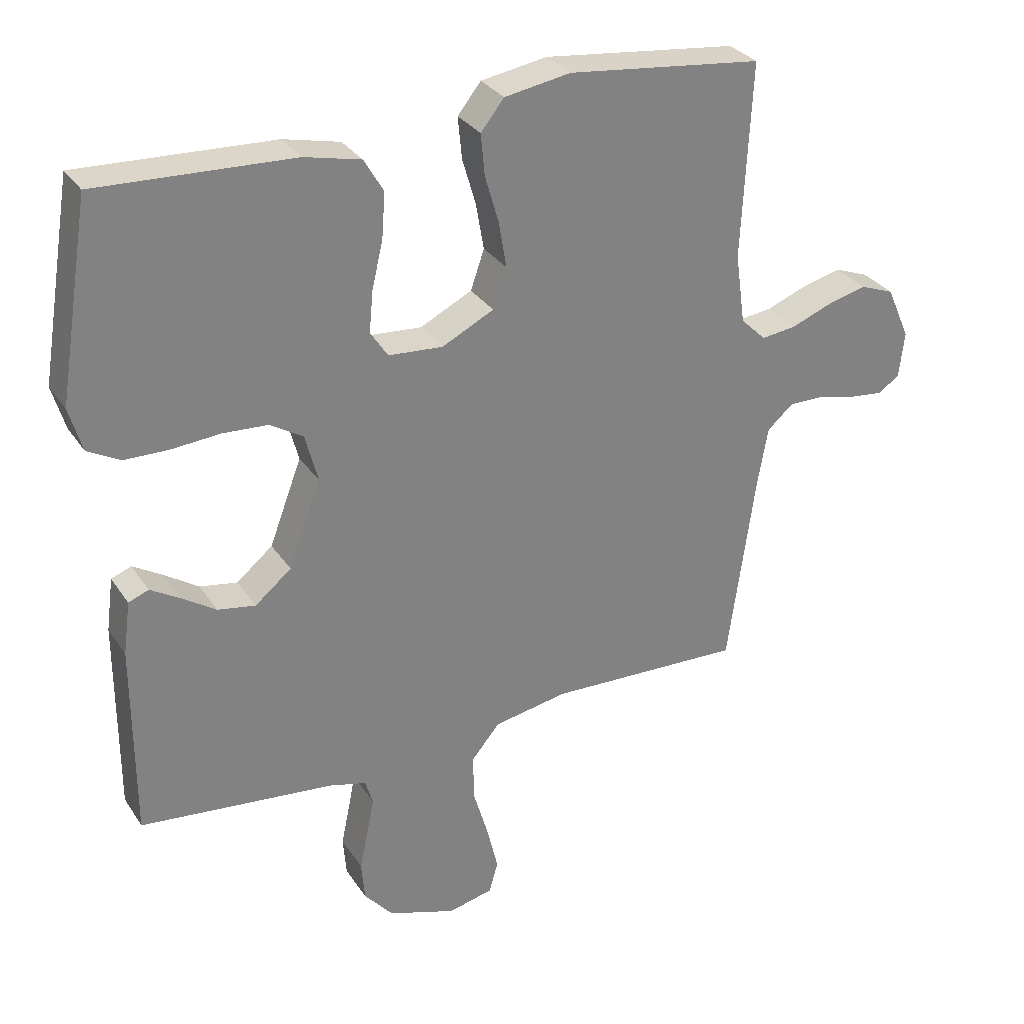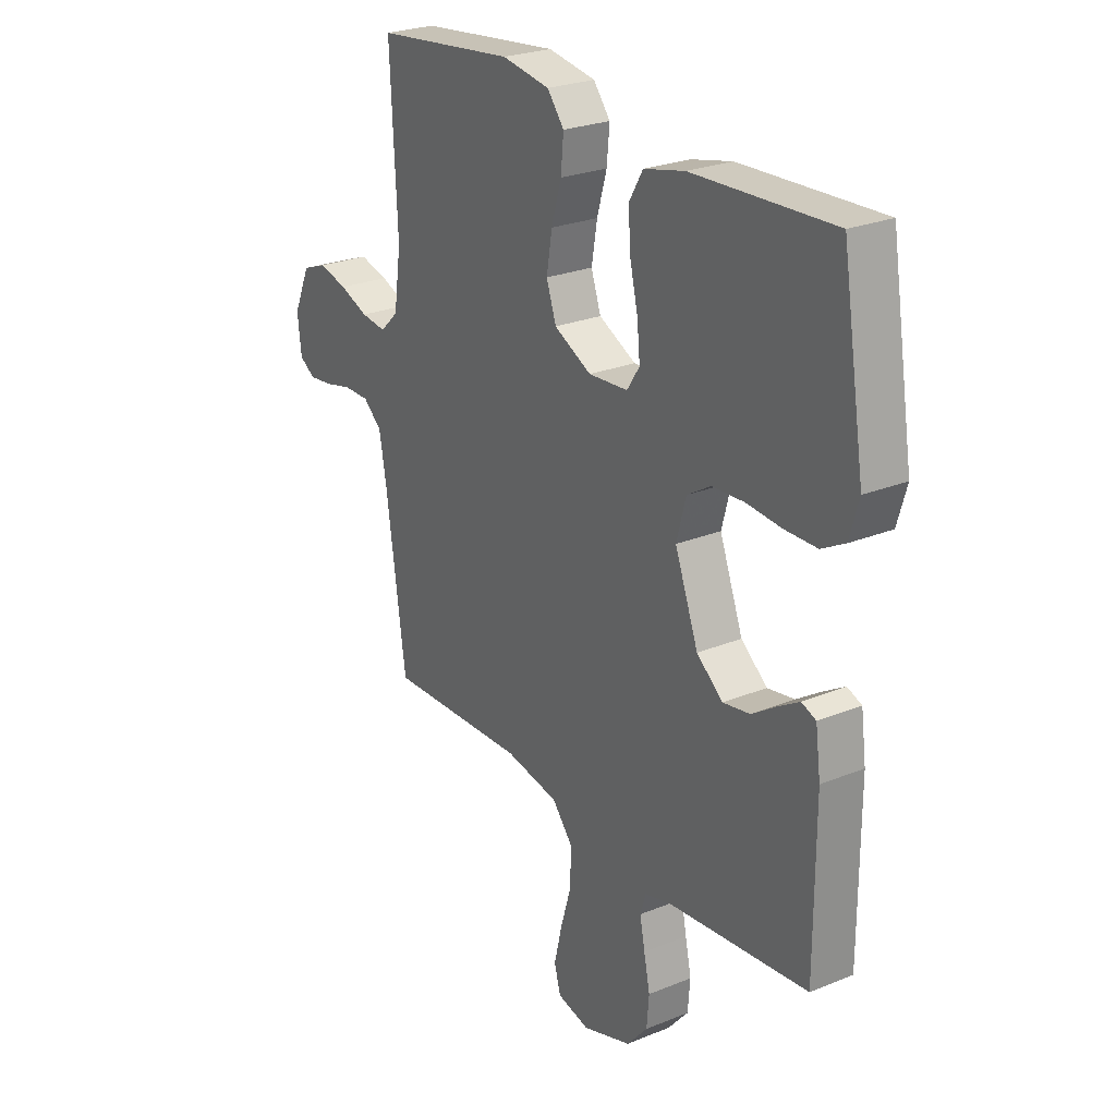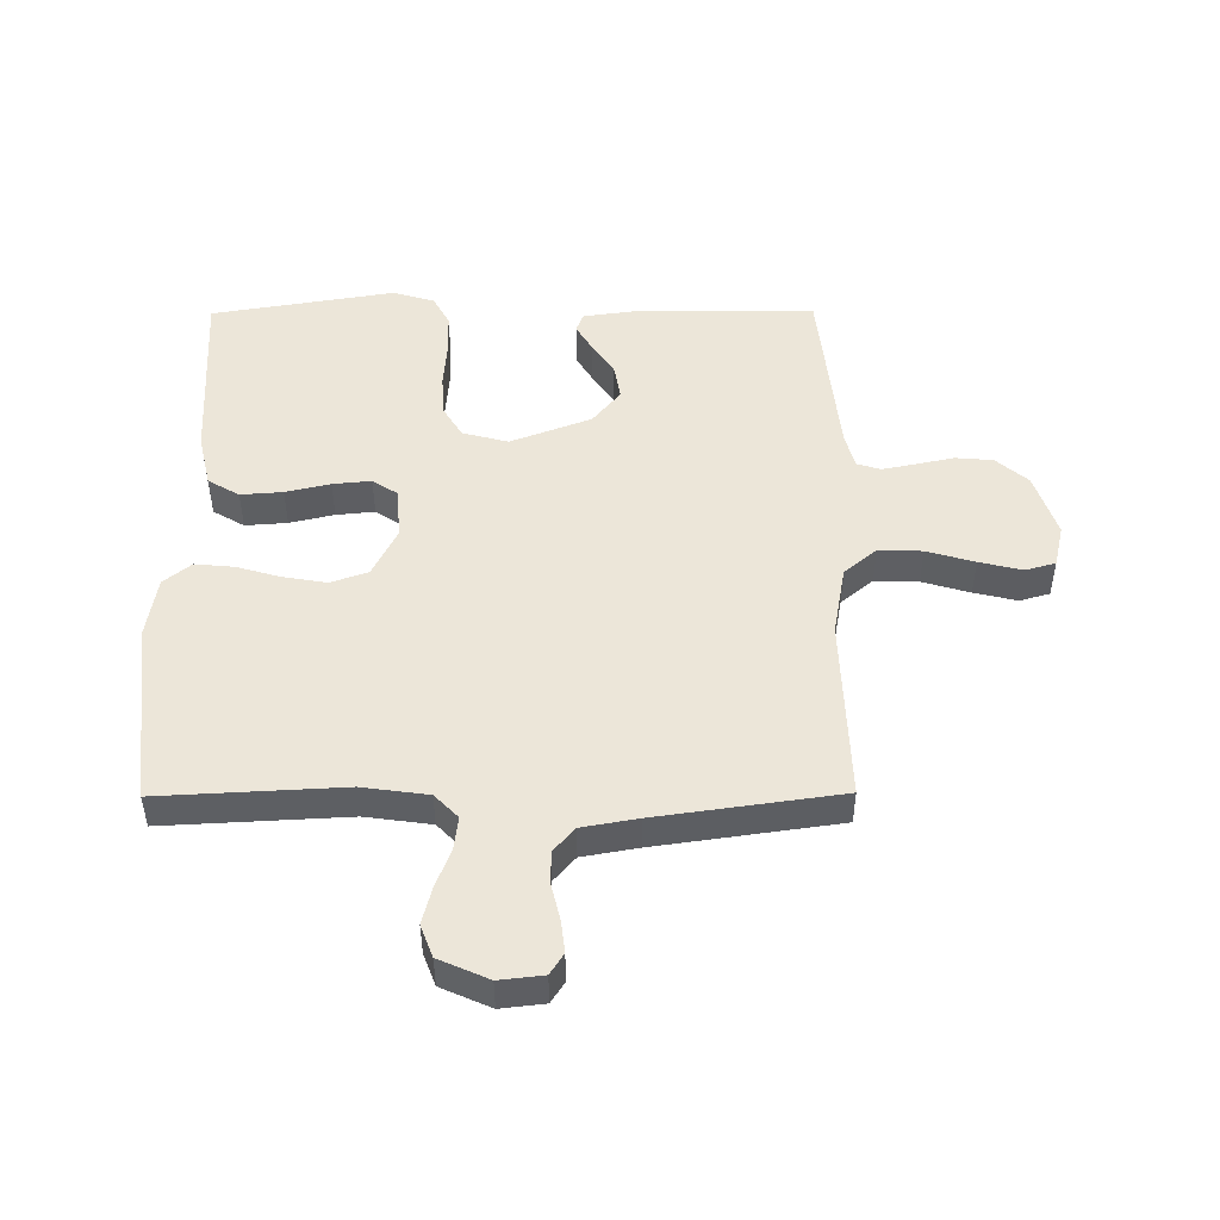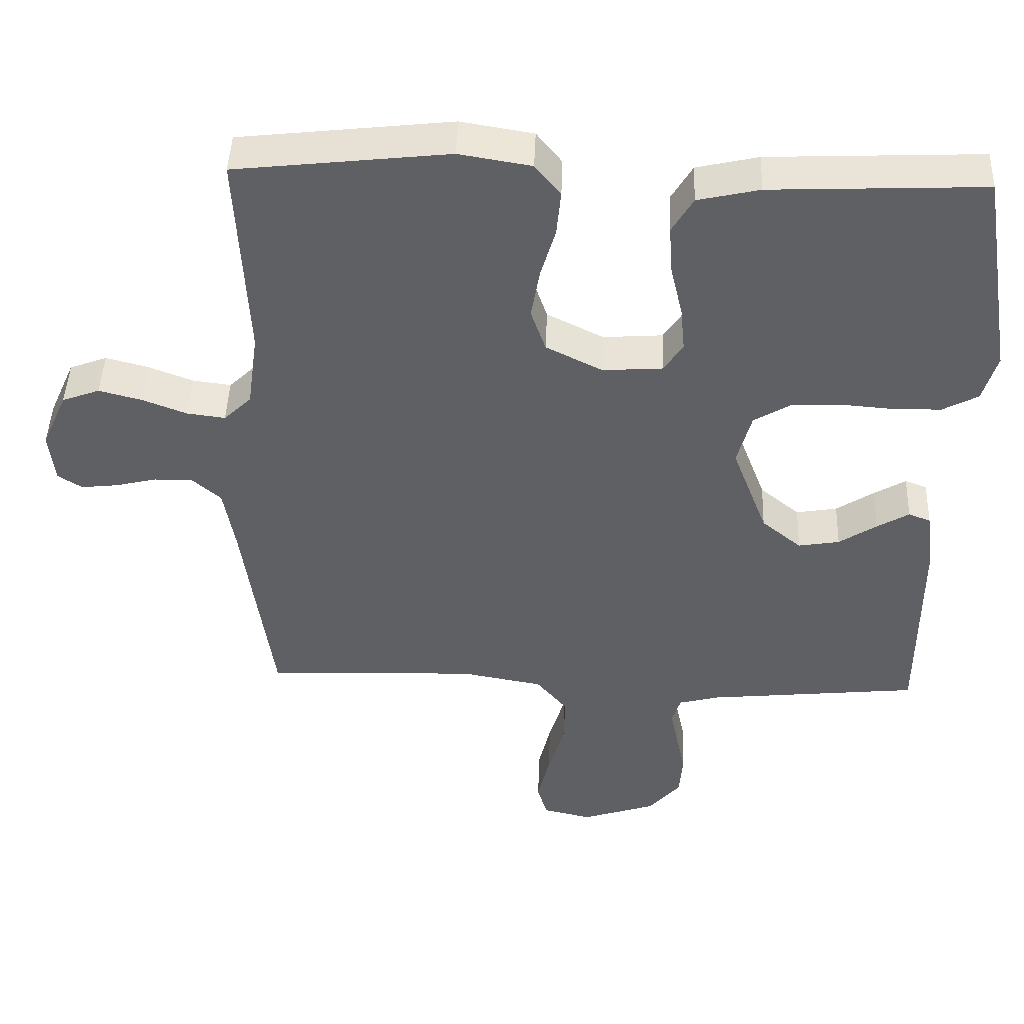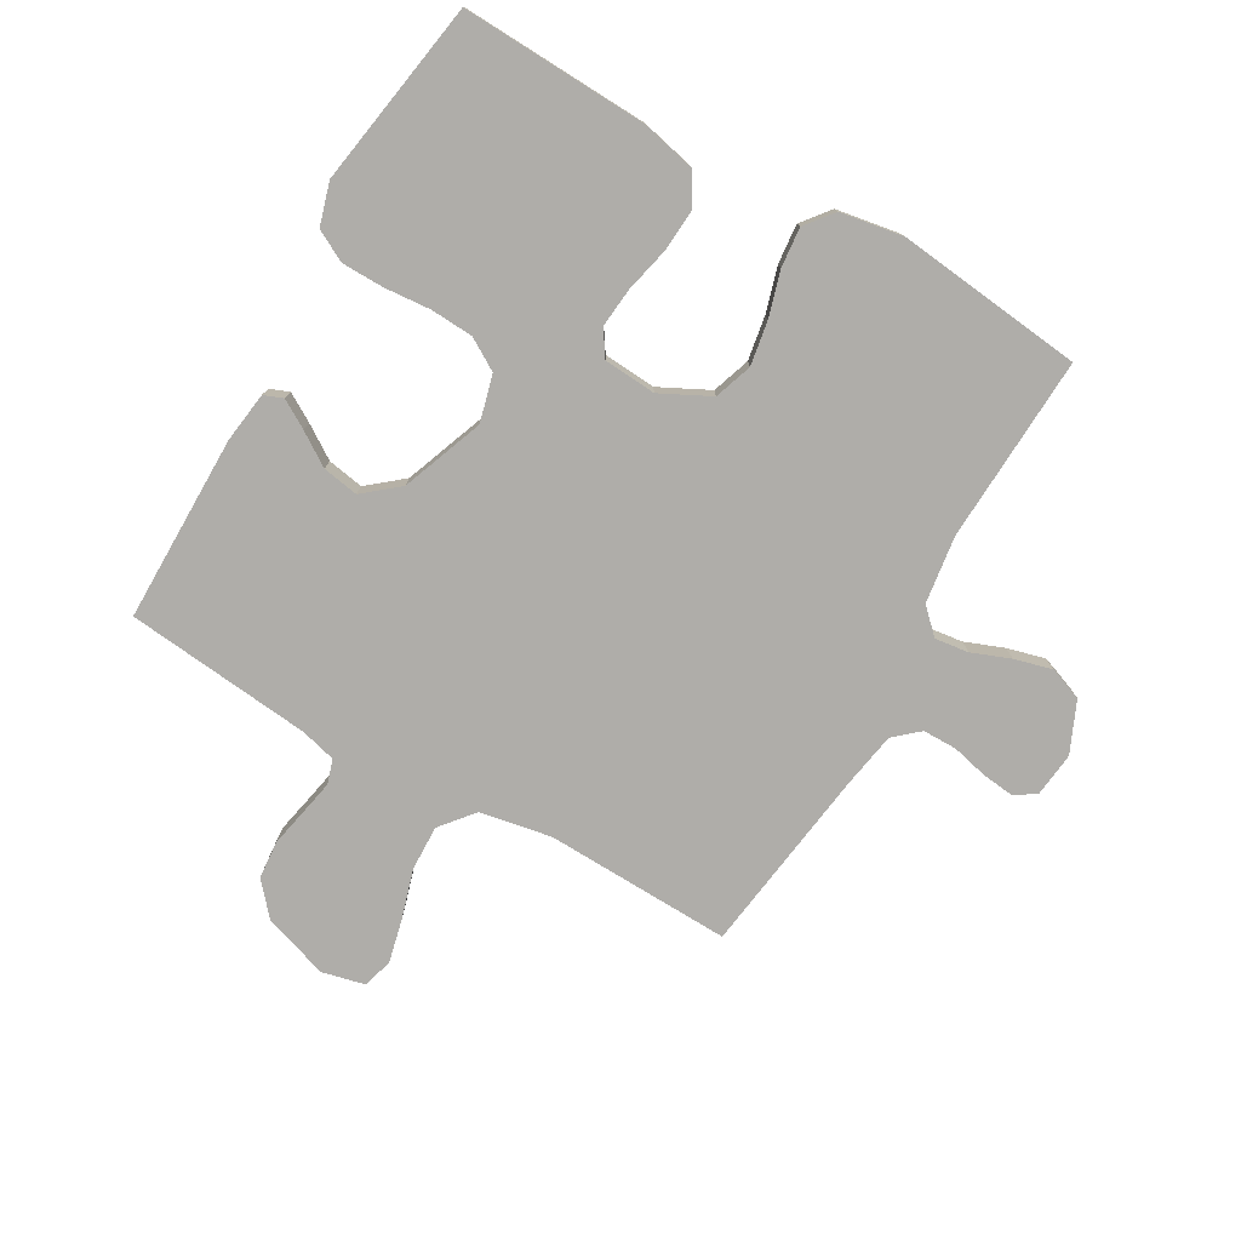
<metadata>
{"format":"obj","ext":"obj","renderer":"f3d","projection":"perspective","resolution":1024,"background":"white","views":[{"elev":30.4,"azim":-27.5,"up":"+Z"},{"elev":25.5,"azim":-123.2,"up":"+Z"},{"elev":48.9,"azim":89.6,"up":"+Y"},{"elev":45.3,"azim":-177.9,"up":"+Z"},{"elev":-77.4,"azim":-29.7,"up":"+Y"}]}
</metadata>
<code>
v 0.5 0.07 -0.5
v 0.2 0.07 -0.49
v 0.085 0.07 -0.511
v 0.041 0.07 -0.564
v 0.043 0.07 -0.636
v 0.066 0.07 -0.714
v 0.083 0.07 -0.785
v 0.069 0.07 -0.834
v 0 0.07 -0.85
v -0.105 0.07 -0.815
v -0.15 0.07 -0.763
v -0.155 0.07 -0.702
v -0.142 0.07 -0.64
v -0.131 0.07 -0.585
v -0.143 0.07 -0.546
v -0.2 0.07 -0.531
v -0.5 0.07 -0.5
v -0.5 0.07 -0.2
v -0.489 0.07 -0.118
v -0.458 0.07 -0.106
v -0.413 0.07 -0.133
v -0.36 0.07 -0.168
v -0.302 0.07 -0.178
v -0.246 0.07 -0.132
v -0.196 0.07 0
v -0.216 0.07 0.075
v -0.267 0.07 0.106
v -0.336 0.07 0.11
v -0.41 0.07 0.104
v -0.479 0.07 0.105
v -0.529 0.07 0.132
v -0.549 0.07 0.2
v -0.5 0.07 0.5
v -0.2 0.07 0.487
v -0.113 0.07 0.467
v -0.083 0.07 0.416
v -0.088 0.07 0.347
v -0.105 0.07 0.274
v -0.111 0.07 0.211
v -0.084 0.07 0.17
v 0 0.07 0.164
v 0.08 0.07 0.204
v 0.101 0.07 0.265
v 0.089 0.07 0.336
v 0.068 0.07 0.408
v 0.062 0.07 0.472
v 0.098 0.07 0.517
v 0.2 0.07 0.534
v 0.5 0.07 0.5
v 0.485 0.07 0.2
v 0.5 0.07 0.092
v 0.539 0.07 0.054
v 0.593 0.07 0.061
v 0.655 0.07 0.085
v 0.716 0.07 0.101
v 0.769 0.07 0.081
v 0.805 0.07 0
v 0.797 0.07 -0.072
v 0.763 0.07 -0.094
v 0.711 0.07 -0.088
v 0.653 0.07 -0.074
v 0.598 0.07 -0.074
v 0.558 0.07 -0.109
v 0.542 0.07 -0.2
v 0.5 0 -0.5
v 0.2 0 -0.49
v 0.085 0 -0.511
v 0.041 0 -0.564
v 0.043 0 -0.636
v 0.066 0 -0.714
v 0.083 0 -0.785
v 0.069 0 -0.834
v 0 0 -0.85
v -0.105 0 -0.815
v -0.15 0 -0.763
v -0.155 0 -0.702
v -0.142 0 -0.64
v -0.131 0 -0.585
v -0.143 0 -0.546
v -0.2 0 -0.531
v -0.5 0 -0.5
v -0.5 0 -0.2
v -0.489 0 -0.118
v -0.458 0 -0.106
v -0.413 0 -0.133
v -0.36 0 -0.168
v -0.302 0 -0.178
v -0.246 0 -0.132
v -0.196 0 0
v -0.216 0 0.075
v -0.267 0 0.106
v -0.336 0 0.11
v -0.41 0 0.104
v -0.479 0 0.105
v -0.529 0 0.132
v -0.549 0 0.2
v -0.5 0 0.5
v -0.2 0 0.487
v -0.113 0 0.467
v -0.083 0 0.416
v -0.088 0 0.347
v -0.105 0 0.274
v -0.111 0 0.211
v -0.084 0 0.17
v 0 0 0.164
v 0.08 0 0.204
v 0.101 0 0.265
v 0.089 0 0.336
v 0.068 0 0.408
v 0.062 0 0.472
v 0.098 0 0.517
v 0.2 0 0.534
v 0.5 0 0.5
v 0.485 0 0.2
v 0.5 0 0.092
v 0.539 0 0.054
v 0.593 0 0.061
v 0.655 0 0.085
v 0.716 0 0.101
v 0.769 0 0.081
v 0.805 0 0
v 0.797 0 -0.072
v 0.763 0 -0.094
v 0.711 0 -0.088
v 0.653 0 -0.074
v 0.598 0 -0.074
v 0.558 0 -0.109
v 0.542 0 -0.2
f 58 59 60 61
f 58 61 62
f 57 58 62
f 56 57 62
f 53 54 55 56
f 52 53 56 62
f 51 52 62 63
f 47 48 49 50
f 47 50 51
f 44 45 46 47
f 43 44 47 51
f 42 43 51 63
f 35 36 37 38
f 35 38 39
f 34 35 39
f 33 34 39
f 32 33 39 40
f 28 29 30 31
f 27 28 31 32
f 19 20 21 22
f 17 18 19 22
f 16 17 22 23
f 15 16 23 24
f 10 11 12 13
f 10 13 14
f 9 10 14
f 5 6 7 8
f 5 8 9 14
f 64 1 2
f 64 2 3
f 41 42 63 64
f 41 64 3
f 27 32 40 41
f 26 27 41
f 25 26 41 3
f 24 25 3 4
f 14 15 24
f 4 5 14 24
f 125 124 123 122
f 126 125 122
f 126 122 121
f 126 121 120
f 120 119 118 117
f 126 120 117 116
f 127 126 116 115
f 114 113 112 111
f 115 114 111
f 111 110 109 108
f 115 111 108 107
f 127 115 107 106
f 102 101 100 99
f 103 102 99
f 103 99 98
f 103 98 97
f 104 103 97 96
f 95 94 93 92
f 96 95 92 91
f 86 85 84 83
f 86 83 82 81
f 87 86 81 80
f 88 87 80 79
f 77 76 75 74
f 78 77 74
f 78 74 73
f 72 71 70 69
f 78 73 72 69
f 66 65 128
f 67 66 128
f 128 127 106 105
f 67 128 105
f 105 104 96 91
f 105 91 90
f 67 105 90 89
f 68 67 89 88
f 88 79 78
f 88 78 69 68
f 1 65 66 2
f 2 66 67 3
f 3 67 68 4
f 4 68 69 5
f 5 69 70 6
f 6 70 71 7
f 7 71 72 8
f 8 72 73 9
f 9 73 74 10
f 10 74 75 11
f 11 75 76 12
f 12 76 77 13
f 13 77 78 14
f 14 78 79 15
f 15 79 80 16
f 16 80 81 17
f 17 81 82 18
f 18 82 83 19
f 19 83 84 20
f 20 84 85 21
f 21 85 86 22
f 22 86 87 23
f 23 87 88 24
f 24 88 89 25
f 25 89 90 26
f 26 90 91 27
f 27 91 92 28
f 28 92 93 29
f 29 93 94 30
f 30 94 95 31
f 31 95 96 32
f 32 96 97 33
f 33 97 98 34
f 34 98 99 35
f 35 99 100 36
f 36 100 101 37
f 37 101 102 38
f 38 102 103 39
f 39 103 104 40
f 40 104 105 41
f 41 105 106 42
f 42 106 107 43
f 43 107 108 44
f 44 108 109 45
f 45 109 110 46
f 46 110 111 47
f 47 111 112 48
f 48 112 113 49
f 49 113 114 50
f 50 114 115 51
f 51 115 116 52
f 52 116 117 53
f 53 117 118 54
f 54 118 119 55
f 55 119 120 56
f 56 120 121 57
f 57 121 122 58
f 58 122 123 59
f 59 123 124 60
f 60 124 125 61
f 61 125 126 62
f 62 126 127 63
f 63 127 128 64
f 64 128 65 1

</code>
